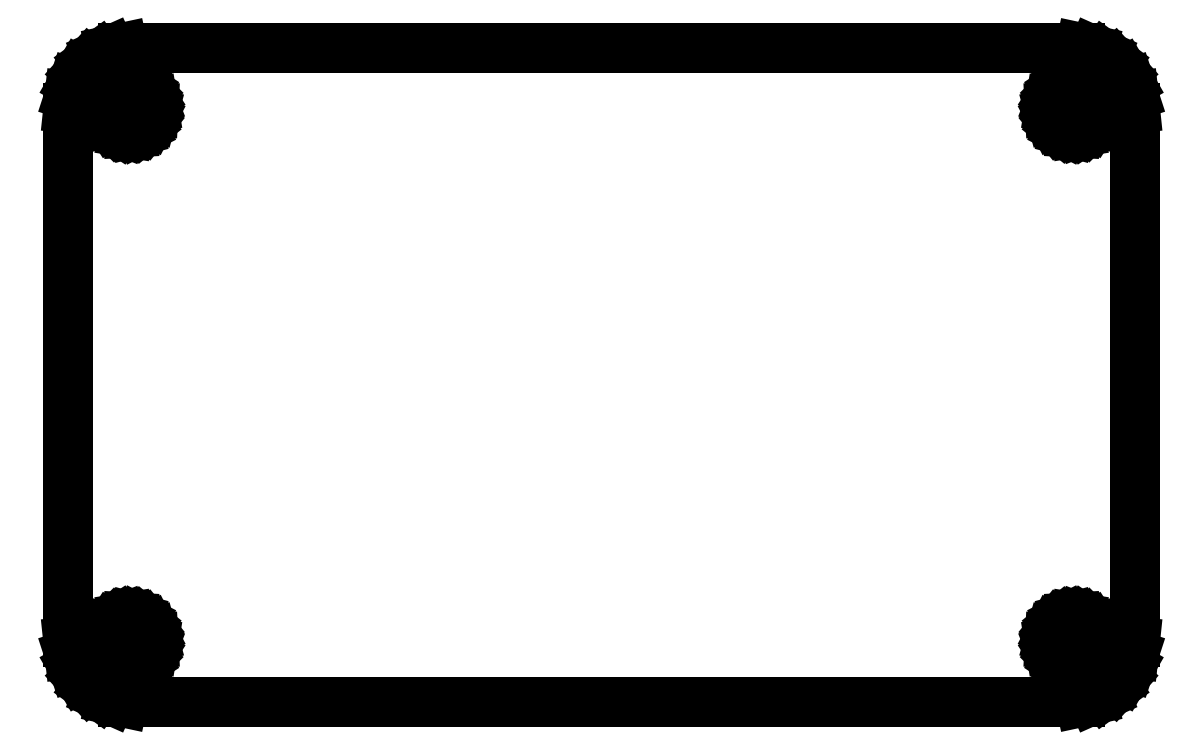
<metadata>
{"format":"dxf","ext":"dxf","renderer":"ezdxf+matplotlib","layout":"modelspace","background":"white","min_lineweight":24,"dpi":150}
</metadata>
<code>
0
SECTION
2
ENTITIES
0
LINE
8
0
10
-35
11
-35
20
-17.5
21
17.5
0
LINE
8
0
10
-35
11
-34.91
20
17.5
21
18.33
0
LINE
8
0
10
-34.91
11
-34.65
20
18.33
21
19.13
0
LINE
8
0
10
-34.65
11
-34.24
20
19.13
21
19.85
0
LINE
8
0
10
-34.24
11
-33.68
20
19.85
21
20.47
0
LINE
8
0
10
-33.68
11
-33
20
20.47
21
20.96
0
LINE
8
0
10
-33
11
-32.24
20
20.96
21
21.3
0
LINE
8
0
10
-32.24
11
-31.42
20
21.3
21
21.48
0
LINE
8
0
10
-31.42
11
31.42
20
21.48
21
21.48
0
LINE
8
0
10
31.42
11
32.24
20
21.48
21
21.3
0
LINE
8
0
10
32.24
11
33
20
21.3
21
20.96
0
LINE
8
0
10
33
11
33.68
20
20.96
21
20.47
0
LINE
8
0
10
33.68
11
34.24
20
20.47
21
19.85
0
LINE
8
0
10
34.24
11
34.65
20
19.85
21
19.13
0
LINE
8
0
10
34.65
11
34.91
20
19.13
21
18.33
0
LINE
8
0
10
34.91
11
35
20
18.33
21
17.5
0
LINE
8
0
10
35
11
35
20
17.5
21
-17.5
0
LINE
8
0
10
35
11
34.91
20
-17.5
21
-18.33
0
LINE
8
0
10
34.91
11
34.65
20
-18.33
21
-19.13
0
LINE
8
0
10
34.65
11
34.24
20
-19.13
21
-19.85
0
LINE
8
0
10
34.24
11
33.68
20
-19.85
21
-20.47
0
LINE
8
0
10
33.68
11
33
20
-20.47
21
-20.96
0
LINE
8
0
10
33
11
32.24
20
-20.96
21
-21.3
0
LINE
8
0
10
32.24
11
31.42
20
-21.3
21
-21.48
0
LINE
8
0
10
31.42
11
-31.42
20
-21.48
21
-21.48
0
LINE
8
0
10
-31.42
11
-32.24
20
-21.48
21
-21.3
0
LINE
8
0
10
-32.24
11
-33
20
-21.3
21
-20.96
0
LINE
8
0
10
-33
11
-33.68
20
-20.96
21
-20.47
0
LINE
8
0
10
-33.68
11
-34.24
20
-20.47
21
-19.85
0
LINE
8
0
10
-34.24
11
-34.65
20
-19.85
21
-19.13
0
LINE
8
0
10
-34.65
11
-34.91
20
-19.13
21
-18.33
0
LINE
8
0
10
-34.91
11
-35
20
-18.33
21
-17.5
0
LINE
8
0
10
-32.6
11
-32.55
20
-17.42
21
-17.09
0
LINE
8
0
10
-32.55
11
-32.42
20
-17.09
21
-16.77
0
LINE
8
0
10
-32.42
11
-32.24
20
-16.77
21
-16.49
0
LINE
8
0
10
-32.24
11
-32.01
20
-16.49
21
-16.26
0
LINE
8
0
10
-32.01
11
-31.73
20
-16.26
21
-16.07
0
LINE
8
0
10
-31.73
11
-31.41
20
-16.07
21
-15.95
0
LINE
8
0
10
-31.41
11
-31.08
20
-15.95
21
-15.9
0
LINE
8
0
10
-31.08
11
-30.75
20
-15.9
21
-15.92
0
LINE
8
0
10
-30.75
11
-30.43
20
-15.92
21
-16.01
0
LINE
8
0
10
-30.43
11
-30.13
20
-16.01
21
-16.16
0
LINE
8
0
10
-30.13
11
-29.87
20
-16.16
21
-16.37
0
LINE
8
0
10
-29.87
11
-29.66
20
-16.37
21
-16.63
0
LINE
8
0
10
-29.66
11
-29.51
20
-16.63
21
-16.93
0
LINE
8
0
10
-29.51
11
-29.42
20
-16.93
21
-17.25
0
LINE
8
0
10
-29.42
11
-29.4
20
-17.25
21
-17.58
0
LINE
8
0
10
-29.4
11
-29.45
20
-17.58
21
-17.91
0
LINE
8
0
10
-29.45
11
-29.57
20
-17.91
21
-18.23
0
LINE
8
0
10
-29.57
11
-29.76
20
-18.23
21
-18.51
0
LINE
8
0
10
-29.76
11
-29.99
20
-18.51
21
-18.74
0
LINE
8
0
10
-29.99
11
-30.27
20
-18.74
21
-18.93
0
LINE
8
0
10
-30.27
11
-30.59
20
-18.93
21
-19.05
0
LINE
8
0
10
-30.59
11
-30.92
20
-19.05
21
-19.1
0
LINE
8
0
10
-30.92
11
-31.25
20
-19.1
21
-19.08
0
LINE
8
0
10
-31.25
11
-31.57
20
-19.08
21
-18.99
0
LINE
8
0
10
-31.57
11
-31.87
20
-18.99
21
-18.84
0
LINE
8
0
10
-31.87
11
-32.13
20
-18.84
21
-18.63
0
LINE
8
0
10
-32.13
11
-32.34
20
-18.63
21
-18.37
0
LINE
8
0
10
-32.34
11
-32.49
20
-18.37
21
-18.07
0
LINE
8
0
10
-32.49
11
-32.58
20
-18.07
21
-17.75
0
LINE
8
0
10
-32.58
11
-32.6
20
-17.75
21
-17.42
0
LINE
8
0
10
-32.6
11
-32.58
20
17.42
21
17.75
0
LINE
8
0
10
-32.58
11
-32.49
20
17.75
21
18.07
0
LINE
8
0
10
-32.49
11
-32.34
20
18.07
21
18.37
0
LINE
8
0
10
-32.34
11
-32.13
20
18.37
21
18.63
0
LINE
8
0
10
-32.13
11
-31.87
20
18.63
21
18.84
0
LINE
8
0
10
-31.87
11
-31.57
20
18.84
21
18.99
0
LINE
8
0
10
-31.57
11
-31.25
20
18.99
21
19.08
0
LINE
8
0
10
-31.25
11
-30.92
20
19.08
21
19.1
0
LINE
8
0
10
-30.92
11
-30.59
20
19.1
21
19.05
0
LINE
8
0
10
-30.59
11
-30.27
20
19.05
21
18.93
0
LINE
8
0
10
-30.27
11
-29.99
20
18.93
21
18.74
0
LINE
8
0
10
-29.99
11
-29.76
20
18.74
21
18.51
0
LINE
8
0
10
-29.76
11
-29.57
20
18.51
21
18.23
0
LINE
8
0
10
-29.57
11
-29.45
20
18.23
21
17.91
0
LINE
8
0
10
-29.45
11
-29.4
20
17.91
21
17.58
0
LINE
8
0
10
-29.4
11
-29.42
20
17.58
21
17.25
0
LINE
8
0
10
-29.42
11
-29.51
20
17.25
21
16.93
0
LINE
8
0
10
-29.51
11
-29.66
20
16.93
21
16.63
0
LINE
8
0
10
-29.66
11
-29.87
20
16.63
21
16.37
0
LINE
8
0
10
-29.87
11
-30.13
20
16.37
21
16.16
0
LINE
8
0
10
-30.13
11
-30.43
20
16.16
21
16.01
0
LINE
8
0
10
-30.43
11
-30.75
20
16.01
21
15.92
0
LINE
8
0
10
-30.75
11
-31.08
20
15.92
21
15.9
0
LINE
8
0
10
-31.08
11
-31.41
20
15.9
21
15.95
0
LINE
8
0
10
-31.41
11
-31.73
20
15.95
21
16.07
0
LINE
8
0
10
-31.73
11
-32.01
20
16.07
21
16.26
0
LINE
8
0
10
-32.01
11
-32.24
20
16.26
21
16.49
0
LINE
8
0
10
-32.24
11
-32.42
20
16.49
21
16.77
0
LINE
8
0
10
-32.42
11
-32.55
20
16.77
21
17.09
0
LINE
8
0
10
-32.55
11
-32.6
20
17.09
21
17.42
0
LINE
8
0
10
29.4
11
29.42
20
-17.58
21
-17.25
0
LINE
8
0
10
29.42
11
29.51
20
-17.25
21
-16.93
0
LINE
8
0
10
29.51
11
29.66
20
-16.93
21
-16.63
0
LINE
8
0
10
29.66
11
29.87
20
-16.63
21
-16.37
0
LINE
8
0
10
29.87
11
30.13
20
-16.37
21
-16.16
0
LINE
8
0
10
30.13
11
30.43
20
-16.16
21
-16.01
0
LINE
8
0
10
30.43
11
30.75
20
-16.01
21
-15.92
0
LINE
8
0
10
30.75
11
31.08
20
-15.92
21
-15.9
0
LINE
8
0
10
31.08
11
31.41
20
-15.9
21
-15.95
0
LINE
8
0
10
31.41
11
31.73
20
-15.95
21
-16.07
0
LINE
8
0
10
31.73
11
32.01
20
-16.07
21
-16.26
0
LINE
8
0
10
32.01
11
32.24
20
-16.26
21
-16.49
0
LINE
8
0
10
32.24
11
32.42
20
-16.49
21
-16.77
0
LINE
8
0
10
32.42
11
32.55
20
-16.77
21
-17.09
0
LINE
8
0
10
32.55
11
32.6
20
-17.09
21
-17.42
0
LINE
8
0
10
32.6
11
32.58
20
-17.42
21
-17.75
0
LINE
8
0
10
32.58
11
32.49
20
-17.75
21
-18.07
0
LINE
8
0
10
32.49
11
32.34
20
-18.07
21
-18.37
0
LINE
8
0
10
32.34
11
32.13
20
-18.37
21
-18.63
0
LINE
8
0
10
32.13
11
31.87
20
-18.63
21
-18.84
0
LINE
8
0
10
31.87
11
31.57
20
-18.84
21
-18.99
0
LINE
8
0
10
31.57
11
31.25
20
-18.99
21
-19.08
0
LINE
8
0
10
31.25
11
30.92
20
-19.08
21
-19.1
0
LINE
8
0
10
30.92
11
30.59
20
-19.1
21
-19.05
0
LINE
8
0
10
30.59
11
30.27
20
-19.05
21
-18.93
0
LINE
8
0
10
30.27
11
29.99
20
-18.93
21
-18.74
0
LINE
8
0
10
29.99
11
29.76
20
-18.74
21
-18.51
0
LINE
8
0
10
29.76
11
29.57
20
-18.51
21
-18.23
0
LINE
8
0
10
29.57
11
29.45
20
-18.23
21
-17.91
0
LINE
8
0
10
29.45
11
29.4
20
-17.91
21
-17.58
0
LINE
8
0
10
29.4
11
29.45
20
17.58
21
17.91
0
LINE
8
0
10
29.45
11
29.57
20
17.91
21
18.23
0
LINE
8
0
10
29.57
11
29.76
20
18.23
21
18.51
0
LINE
8
0
10
29.76
11
29.99
20
18.51
21
18.74
0
LINE
8
0
10
29.99
11
30.27
20
18.74
21
18.93
0
LINE
8
0
10
30.27
11
30.59
20
18.93
21
19.05
0
LINE
8
0
10
30.59
11
30.92
20
19.05
21
19.1
0
LINE
8
0
10
30.92
11
31.25
20
19.1
21
19.08
0
LINE
8
0
10
31.25
11
31.57
20
19.08
21
18.99
0
LINE
8
0
10
31.57
11
31.87
20
18.99
21
18.84
0
LINE
8
0
10
31.87
11
32.13
20
18.84
21
18.63
0
LINE
8
0
10
32.13
11
32.34
20
18.63
21
18.37
0
LINE
8
0
10
32.34
11
32.49
20
18.37
21
18.07
0
LINE
8
0
10
32.49
11
32.58
20
18.07
21
17.75
0
LINE
8
0
10
32.58
11
32.6
20
17.75
21
17.42
0
LINE
8
0
10
32.6
11
32.55
20
17.42
21
17.09
0
LINE
8
0
10
32.55
11
32.42
20
17.09
21
16.77
0
LINE
8
0
10
32.42
11
32.24
20
16.77
21
16.49
0
LINE
8
0
10
32.24
11
32.01
20
16.49
21
16.26
0
LINE
8
0
10
32.01
11
31.73
20
16.26
21
16.07
0
LINE
8
0
10
31.73
11
31.41
20
16.07
21
15.95
0
LINE
8
0
10
31.41
11
31.08
20
15.95
21
15.9
0
LINE
8
0
10
31.08
11
30.75
20
15.9
21
15.92
0
LINE
8
0
10
30.75
11
30.43
20
15.92
21
16.01
0
LINE
8
0
10
30.43
11
30.13
20
16.01
21
16.16
0
LINE
8
0
10
30.13
11
29.87
20
16.16
21
16.37
0
LINE
8
0
10
29.87
11
29.66
20
16.37
21
16.63
0
LINE
8
0
10
29.66
11
29.51
20
16.63
21
16.93
0
LINE
8
0
10
29.51
11
29.42
20
16.93
21
17.25
0
LINE
8
0
10
29.42
11
29.4
20
17.25
21
17.58
0
ENDSEC
0
EOF

</code>
